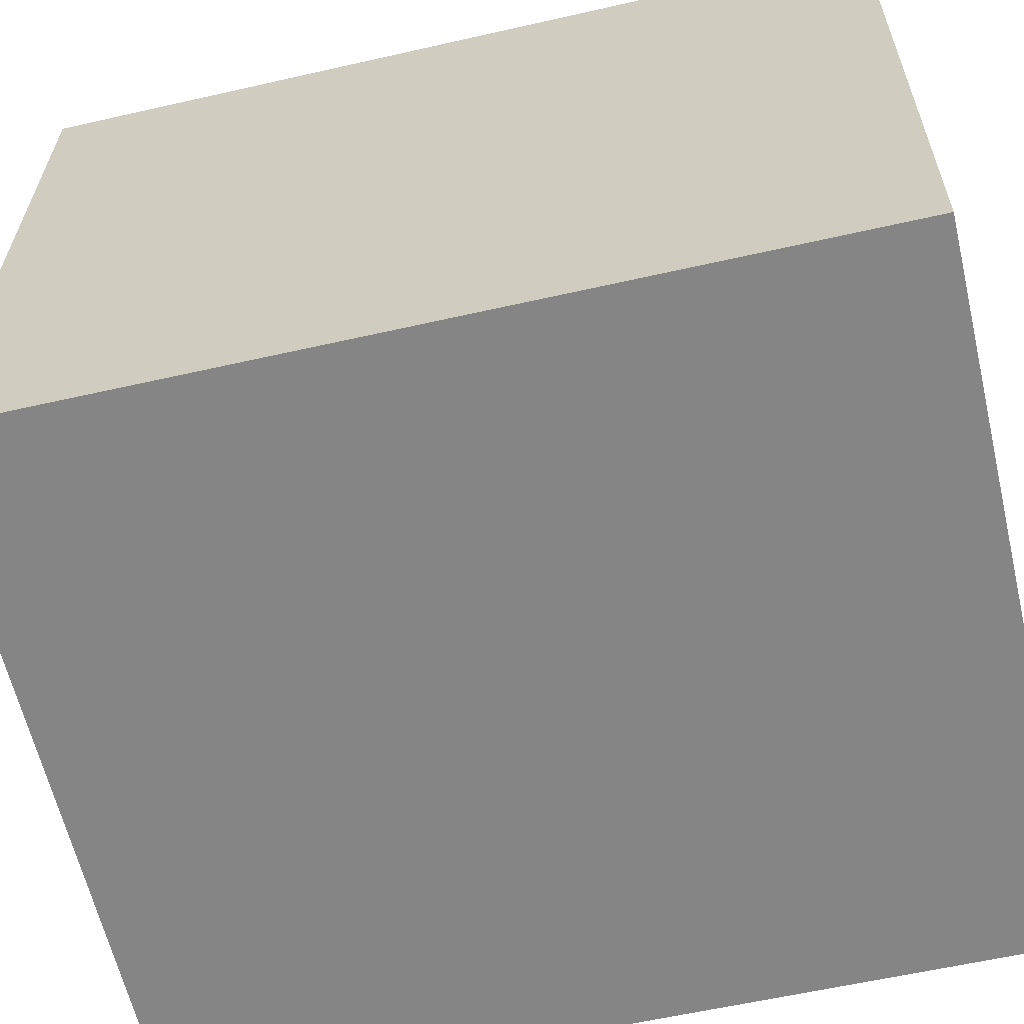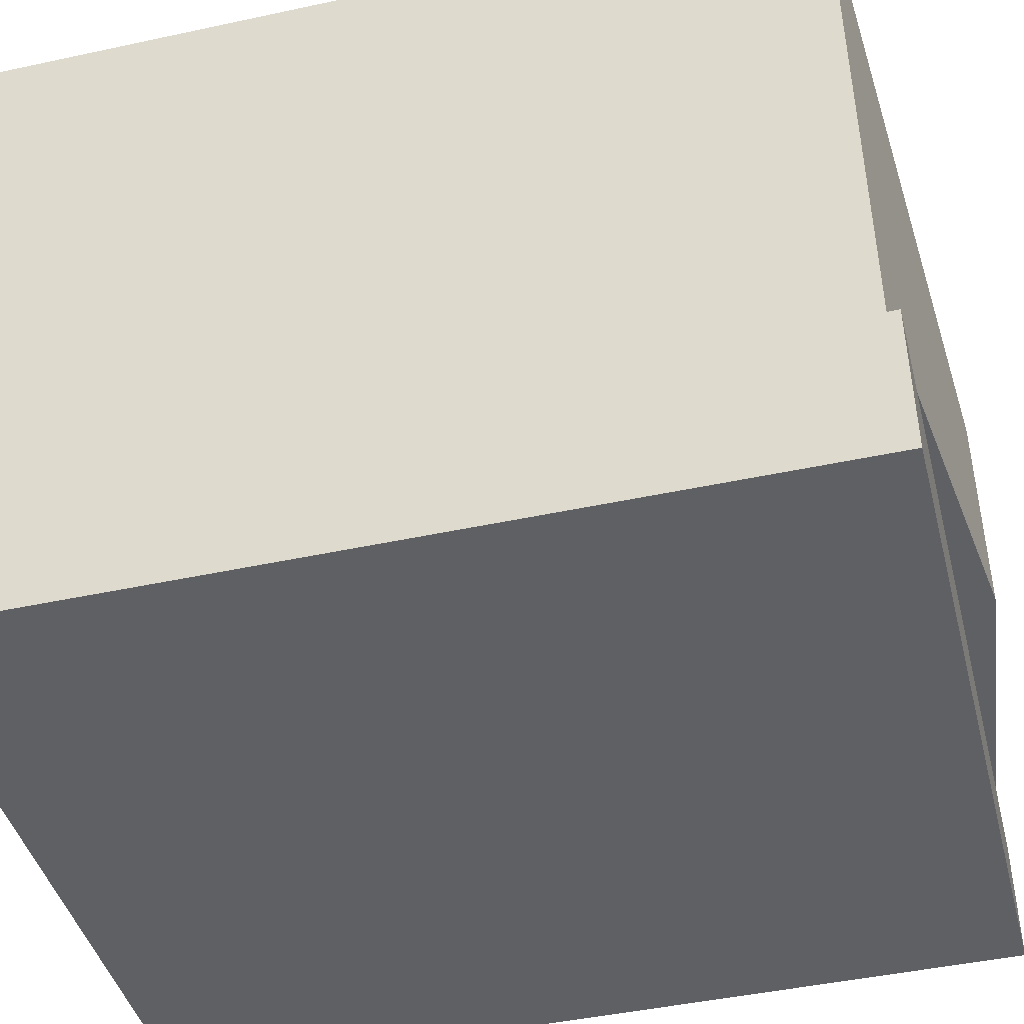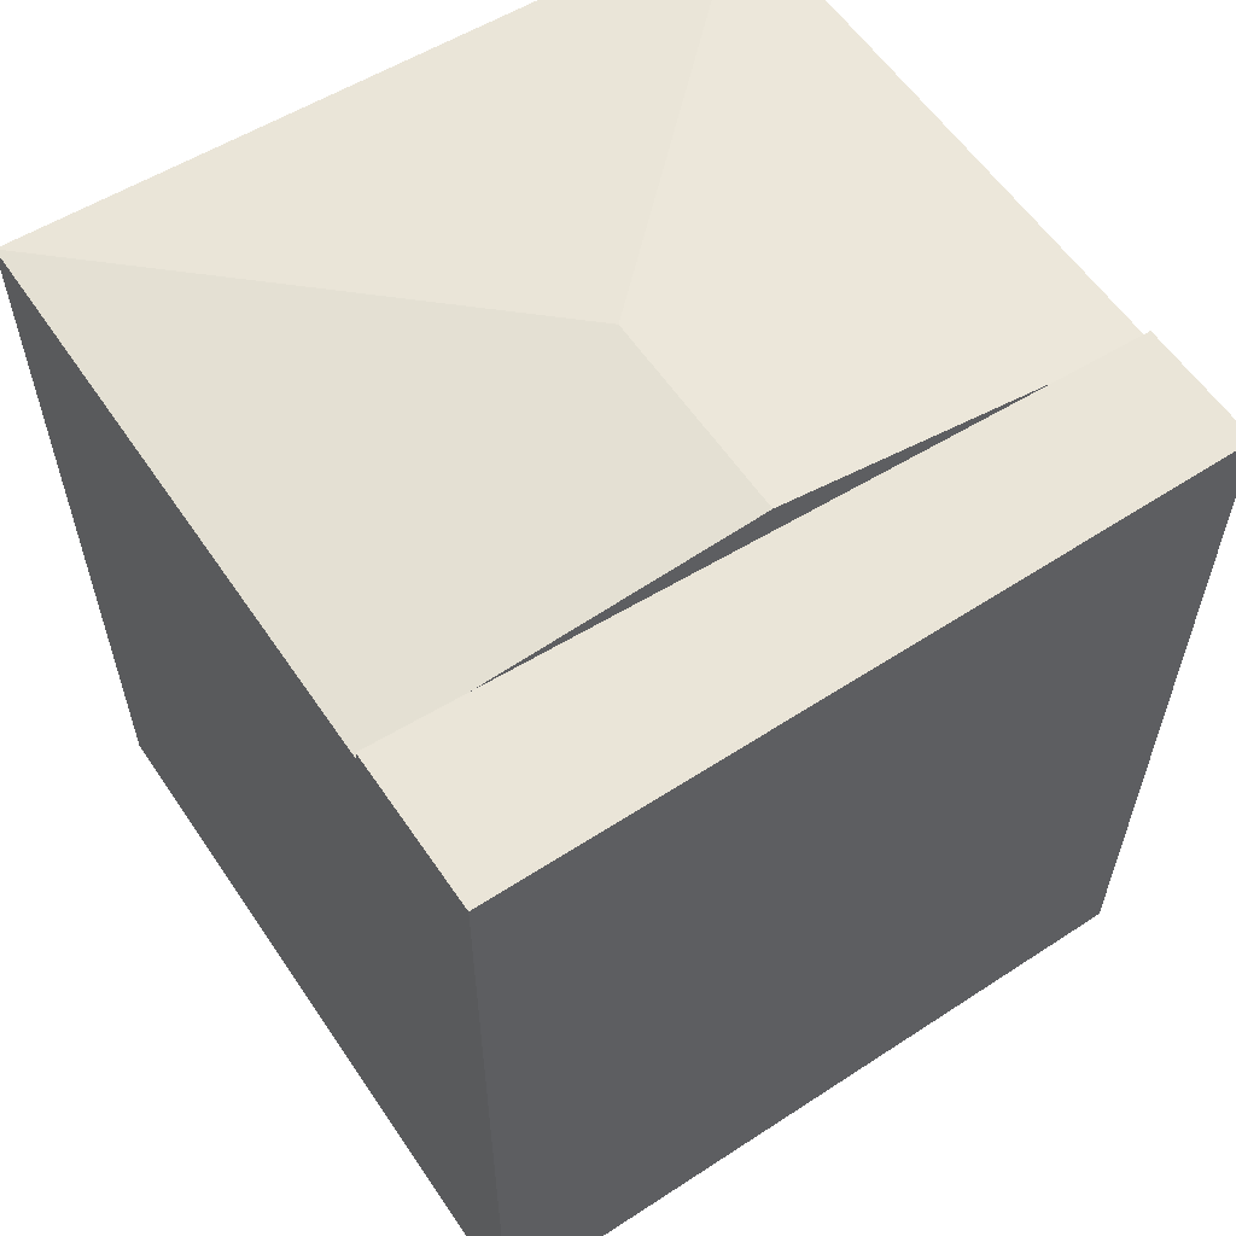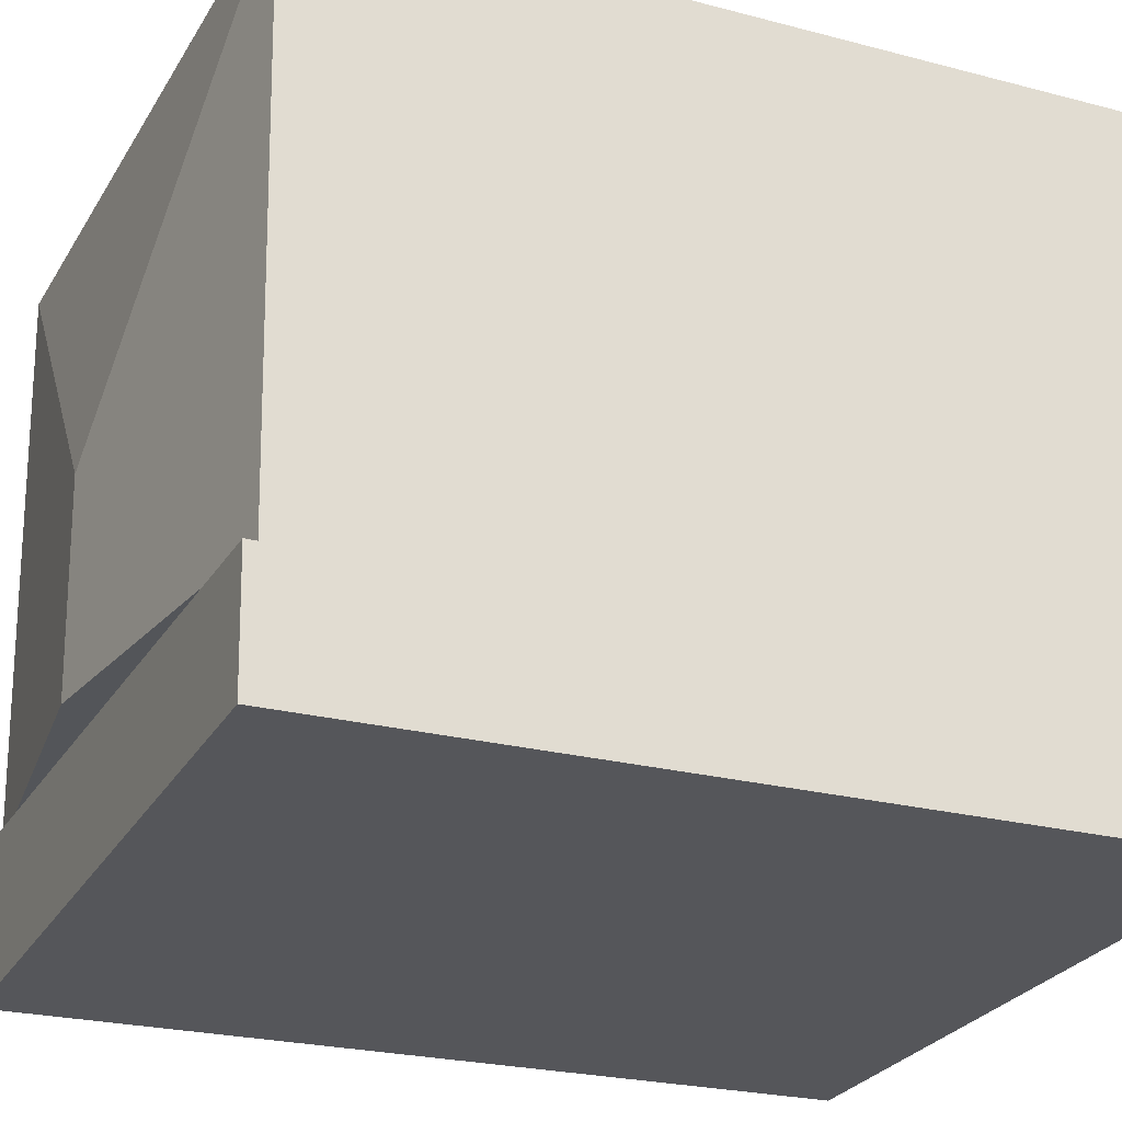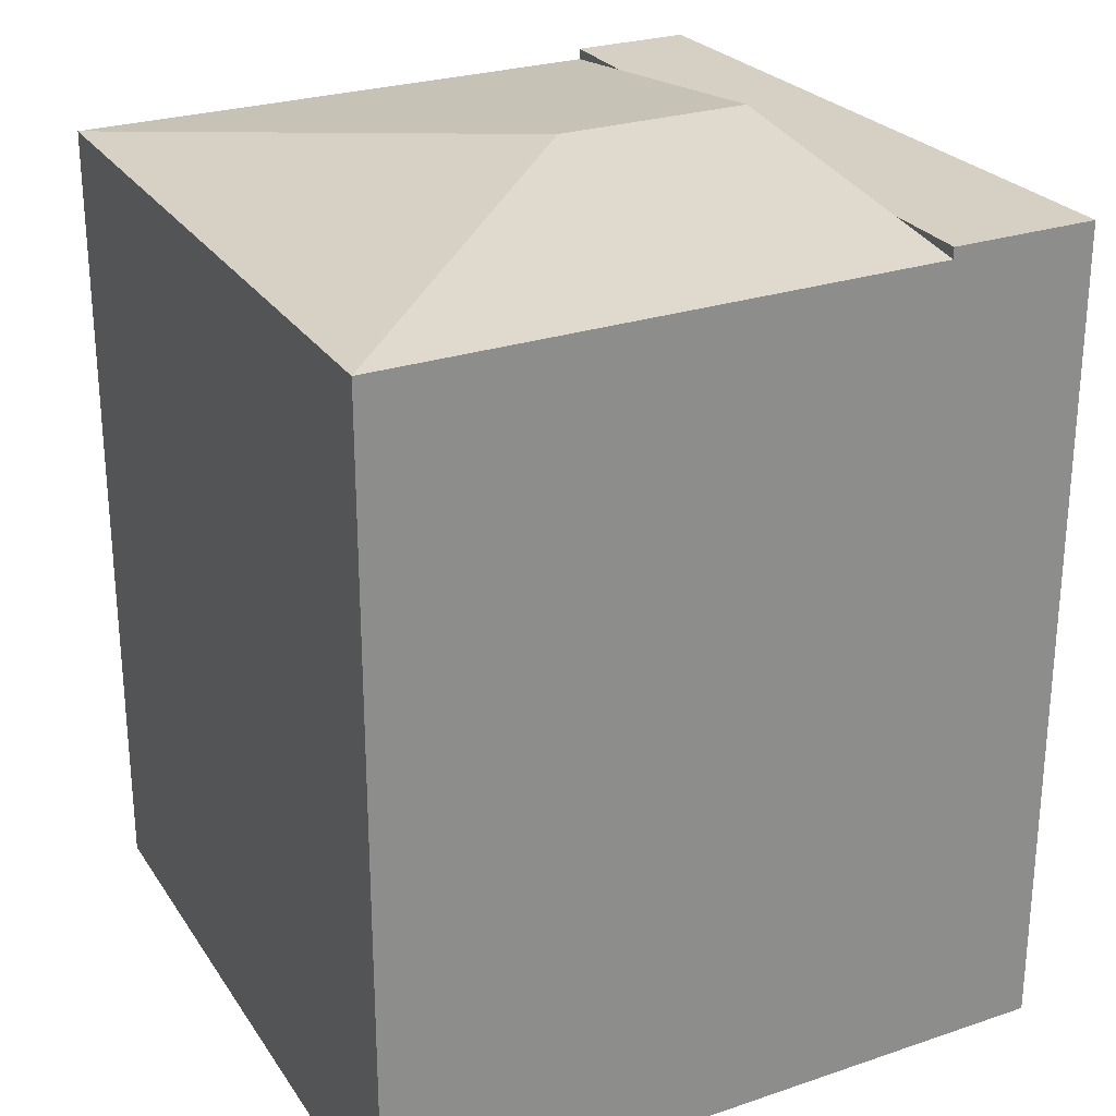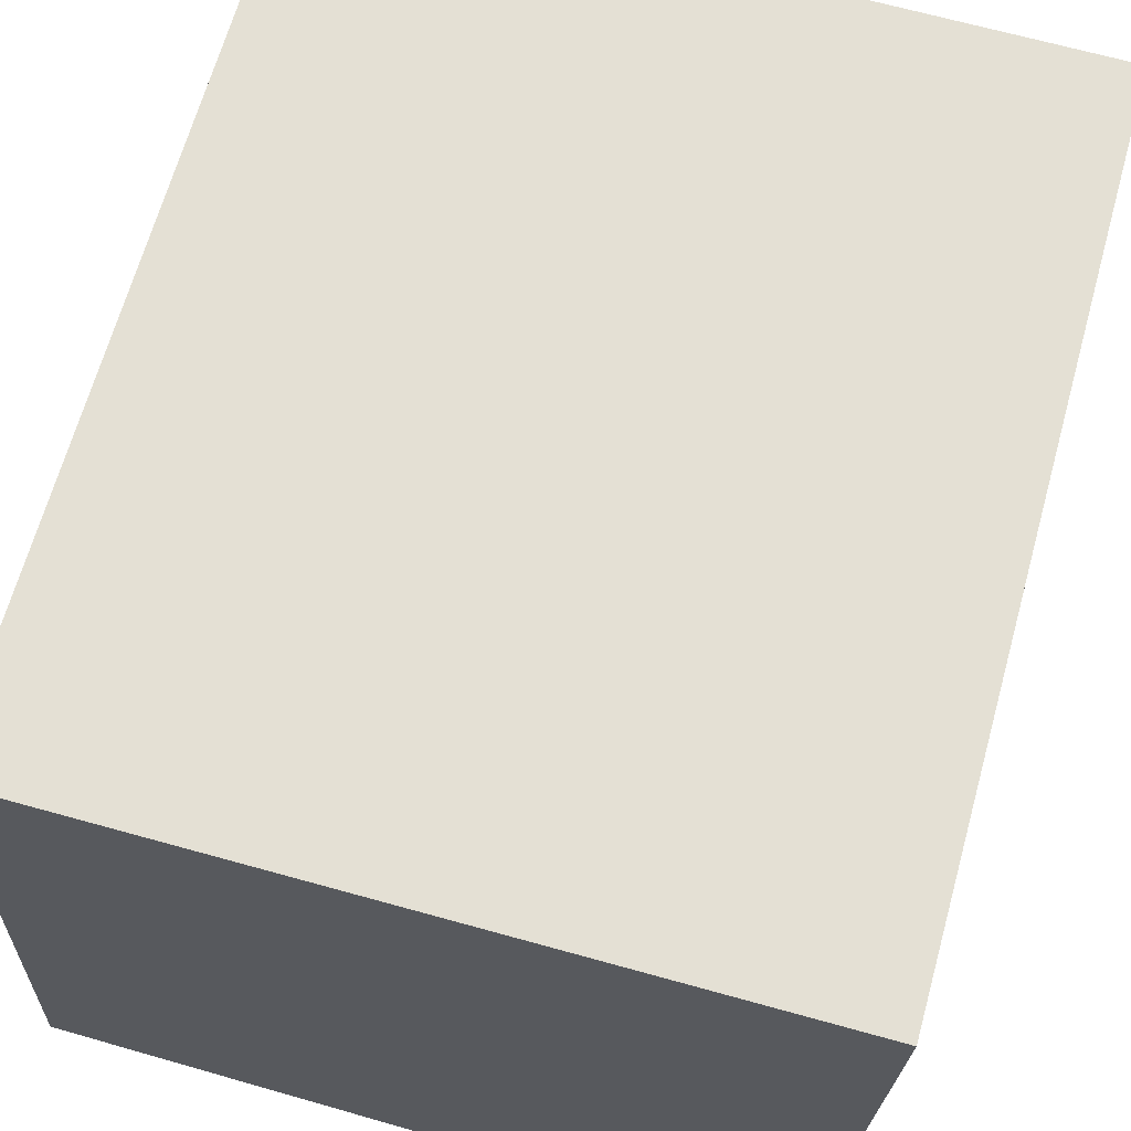
<metadata>
{"format":"obj","ext":"obj","renderer":"f3d","projection":"perspective","resolution":1024,"background":"white","views":[{"elev":-59.3,"azim":-76.8,"up":"+Z"},{"elev":-45.0,"azim":104.1,"up":"+Z"},{"elev":58.7,"azim":148.7,"up":"+Y"},{"elev":-23.7,"azim":-113.9,"up":"+Z"},{"elev":26.0,"azim":64.4,"up":"+Y"},{"elev":66.1,"azim":15.5,"up":"+Z"}]}
</metadata>
<code>
v  0.1231 18.3 2.76
v  2.181 18.55 2.74
v  0.1231 18.55 2.76
v  15.89 18.55 2.607
v  13.83 18.55 2.627
v  15.89 18.3 2.607
v  0.0003955 18.55 -0.0005875
v  15.74 4.532e-17 -0.7402
v  0 0 0
v  15.74 18.55 -0.7407
v  16.44 -9.194e-16 15.02
v  0.6745 18.3 15.17
v  0.6741 -9.288e-16 15.17
v  16.44 18.3 15.01
v  0.1227 -1.69e-16 2.761
v  8.006 19.25 2.683
v  8.006 18.55 2.683
v  15.89 -1.597e-16 2.608
v  8.208 19.25 7.215
g defaultobject
f 1 2 3
f 4 5 6
f 7 8 9
f 8 7 10
f 11 12 13
f 12 11 14
f 7 1 3
f 1 13 12
f 13 1 7
f 13 7 9
f 13 9 15
f 16 17 2
f 17 16 5
f 4 6 10
f 10 18 8
f 18 10 11
f 11 10 6
f 11 6 14
f 3 10 7
f 10 3 2
f 10 2 17
f 10 17 5
f 10 5 4
f 16 12 19
f 12 16 2
f 12 2 1
f 6 19 14
f 19 6 5
f 19 5 16
f 12 14 19
f 8 15 9
f 15 8 13
f 13 8 18
f 13 18 11

</code>
